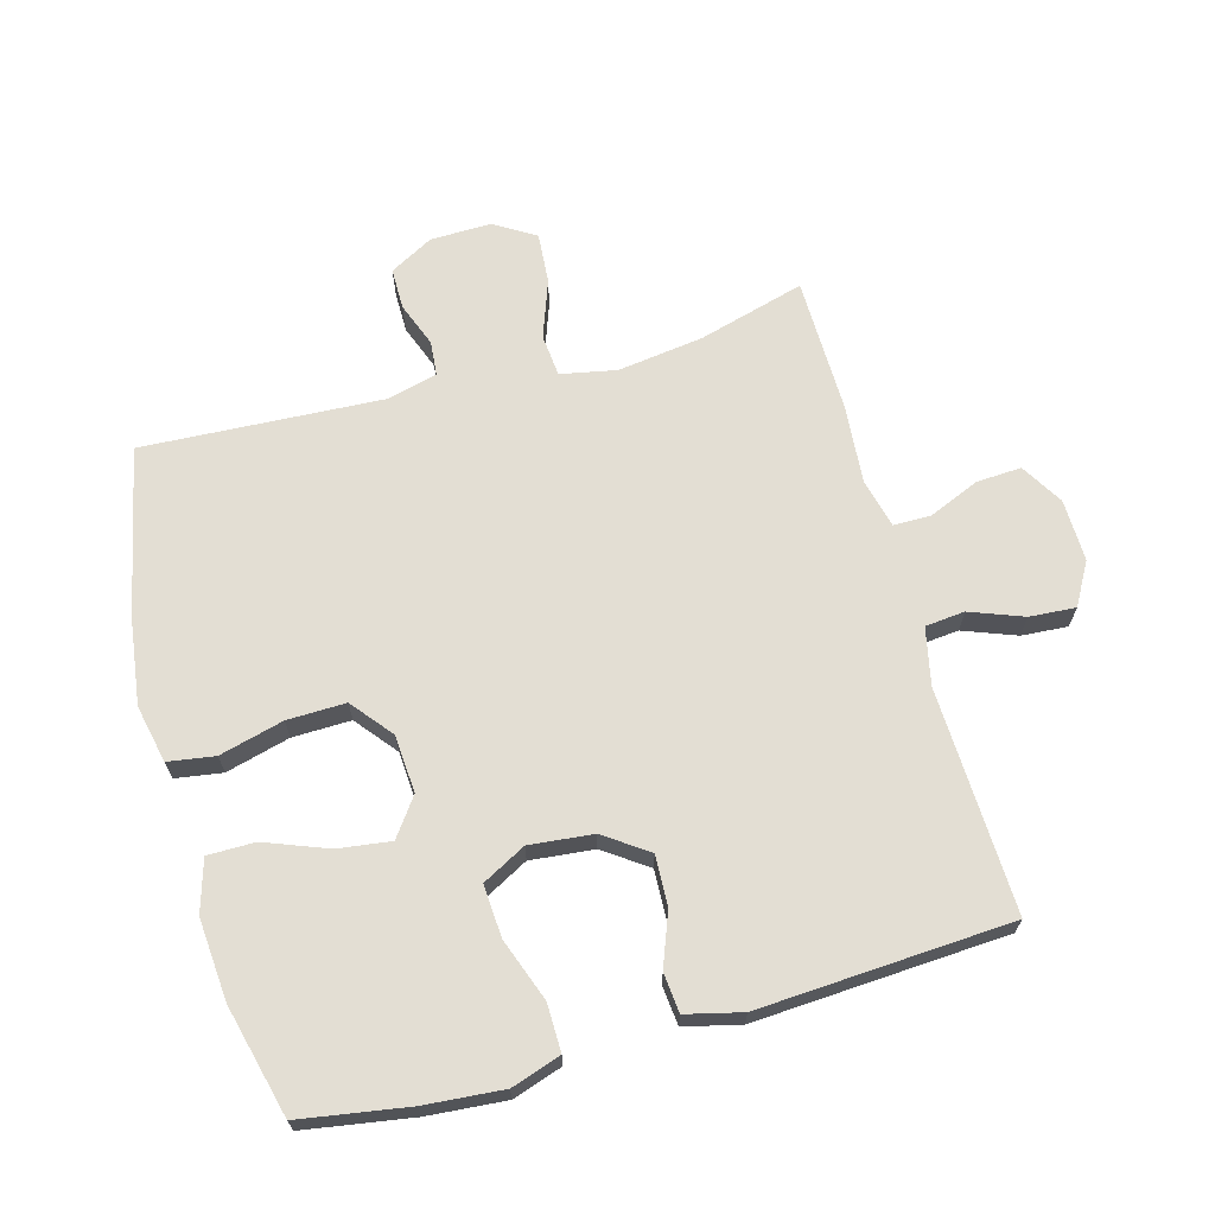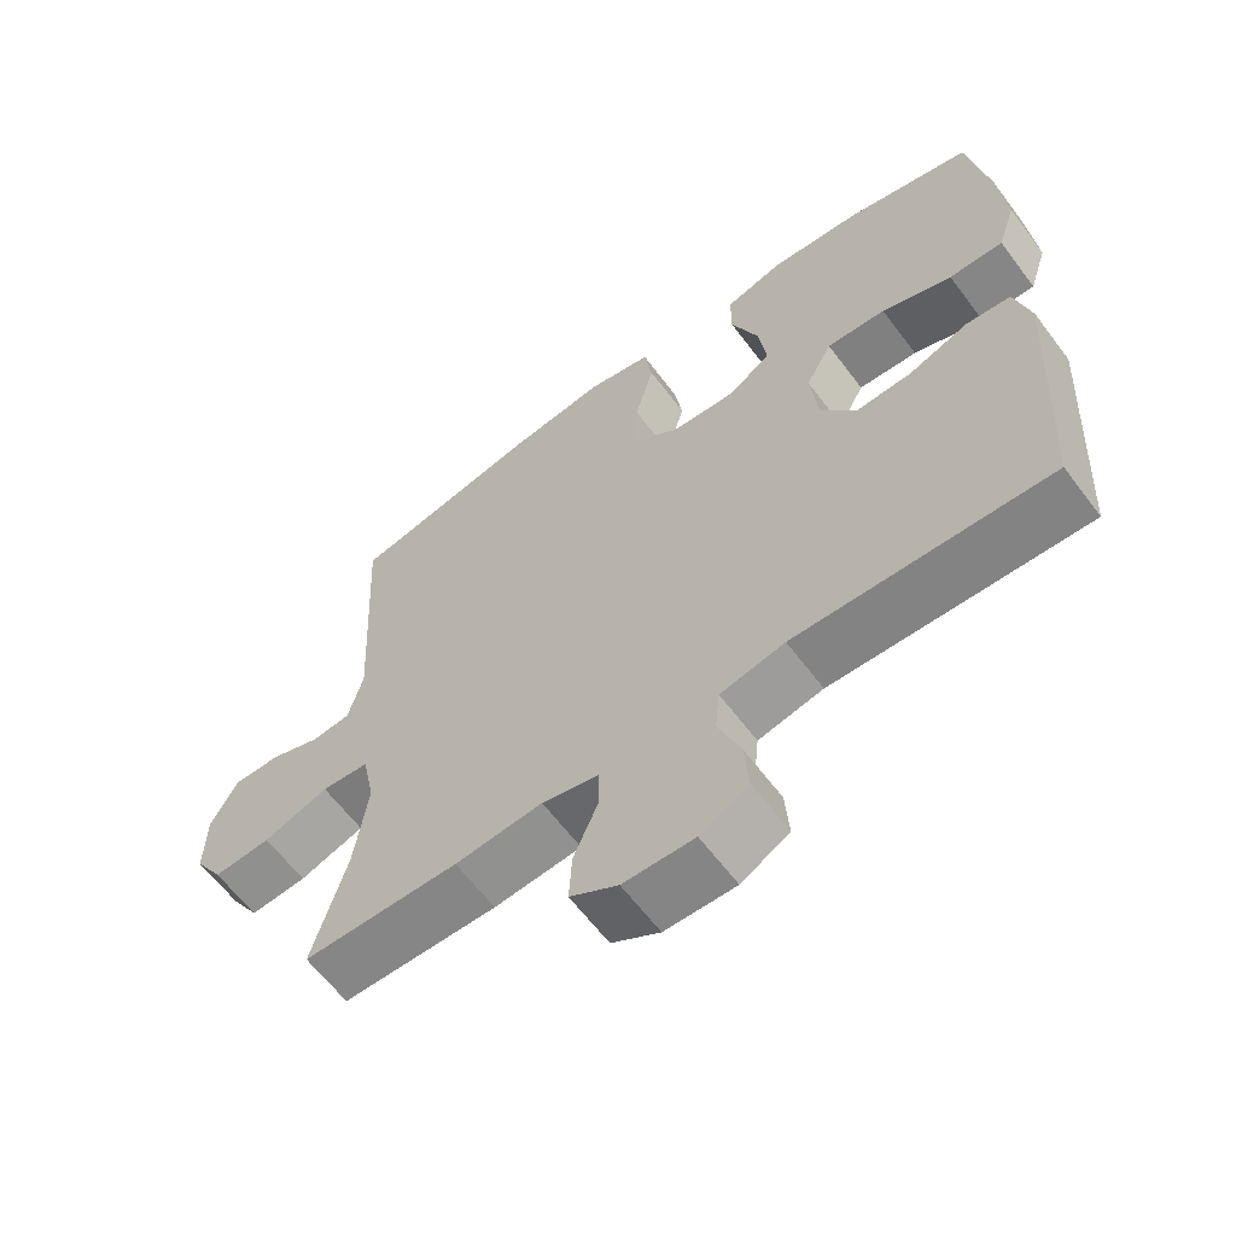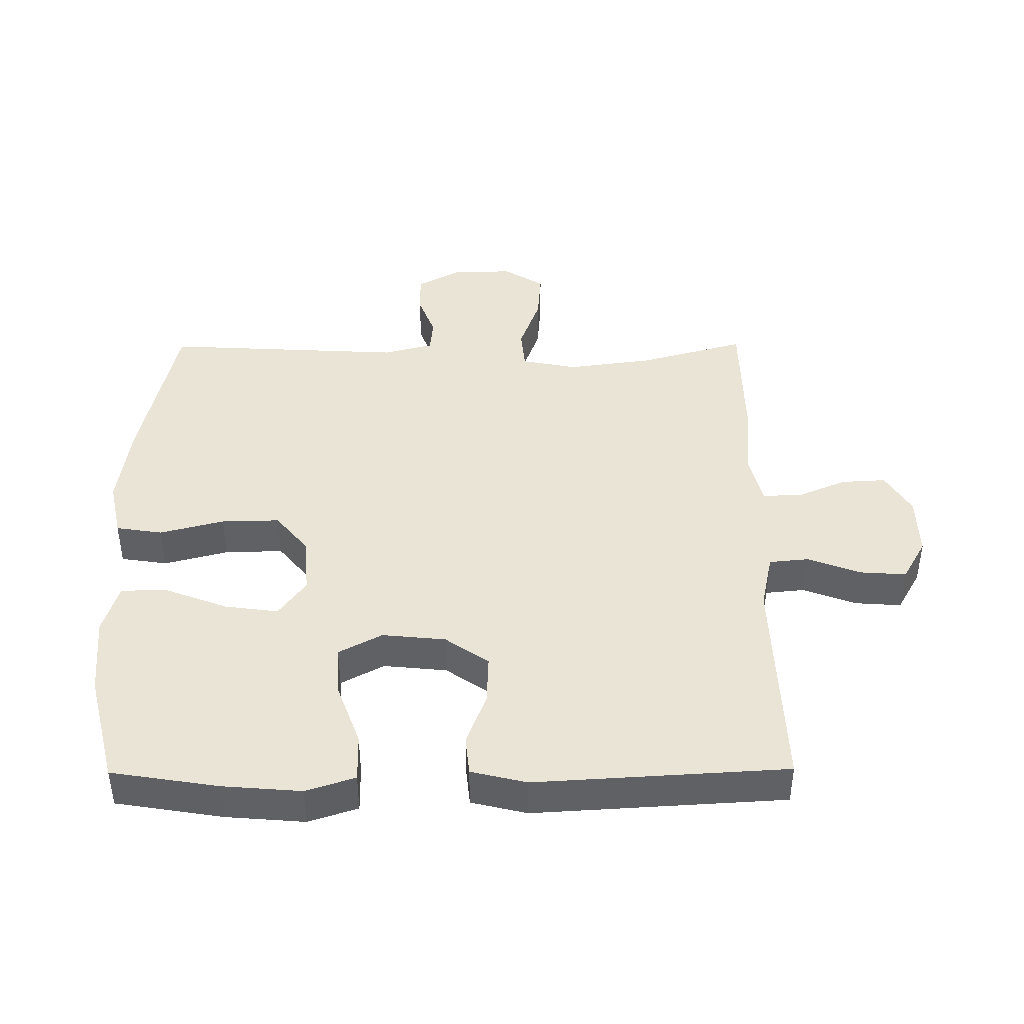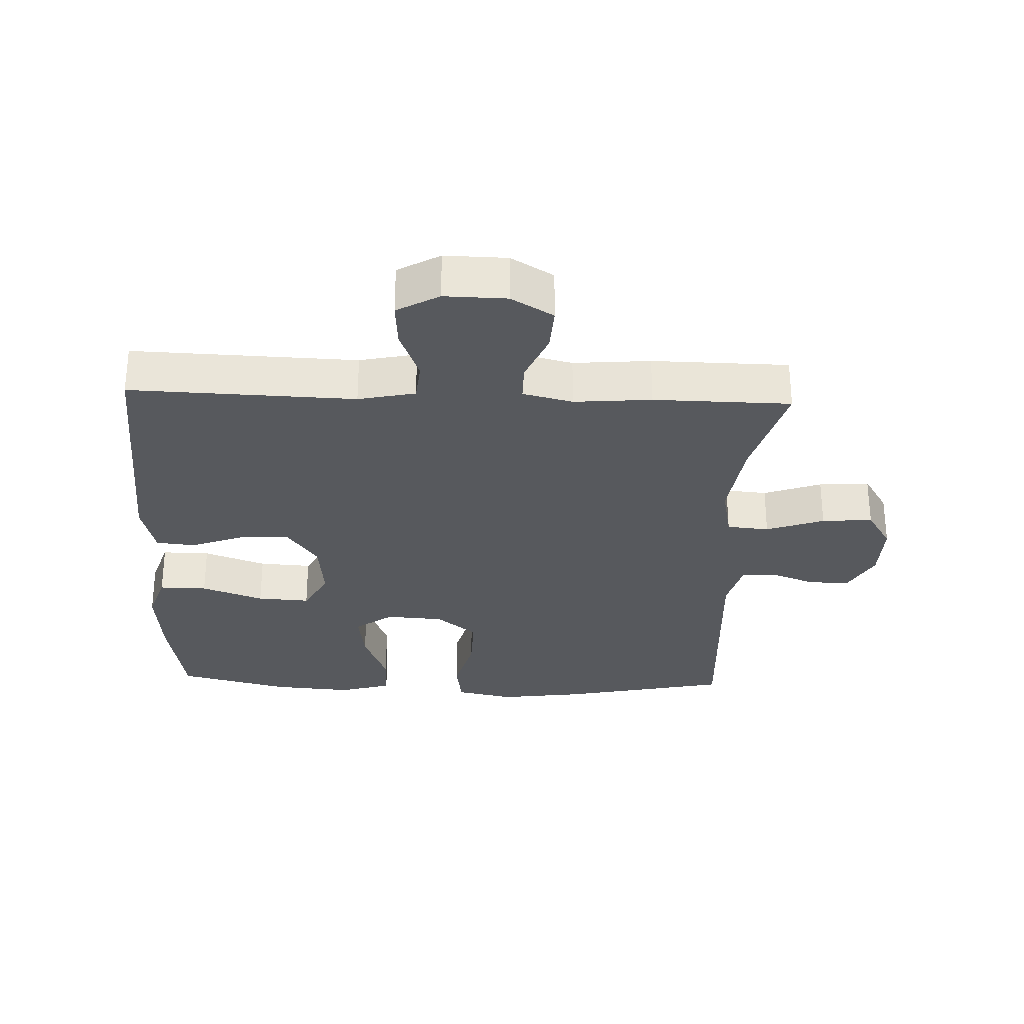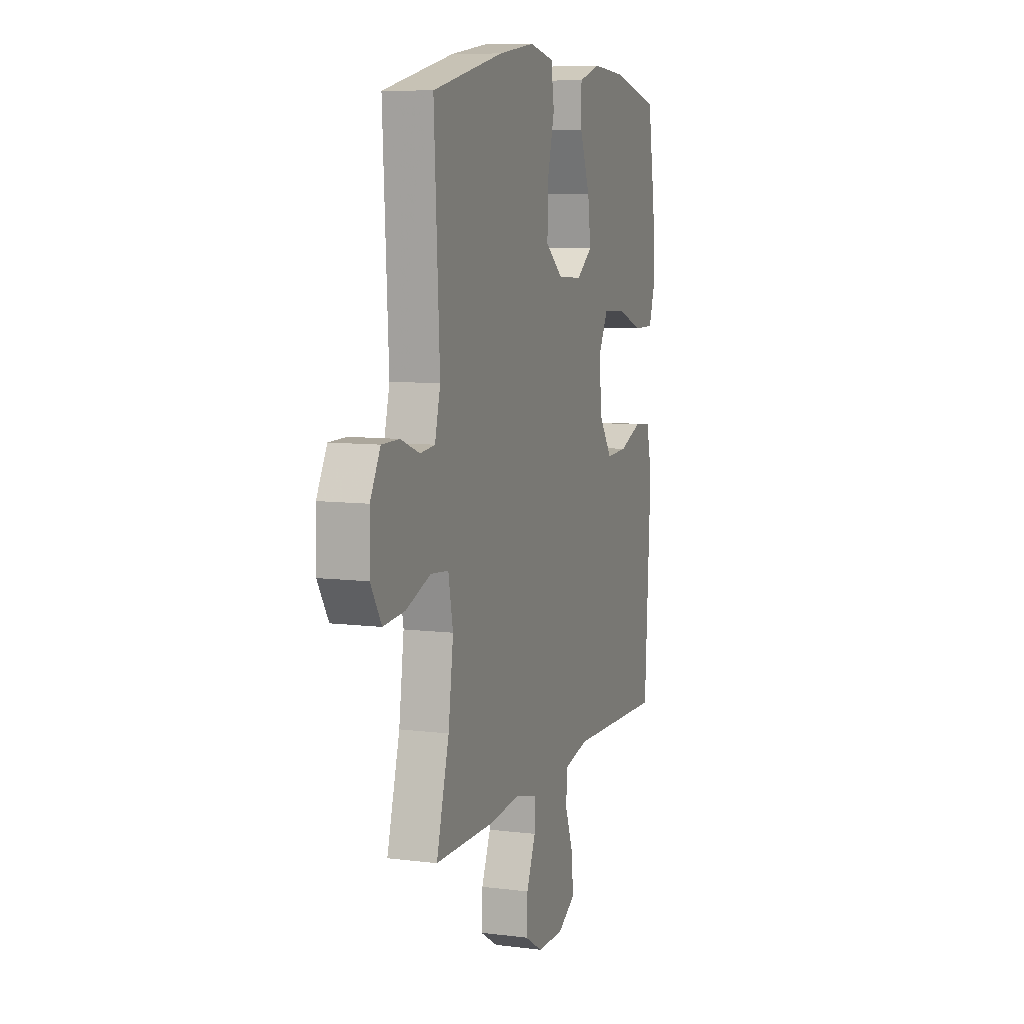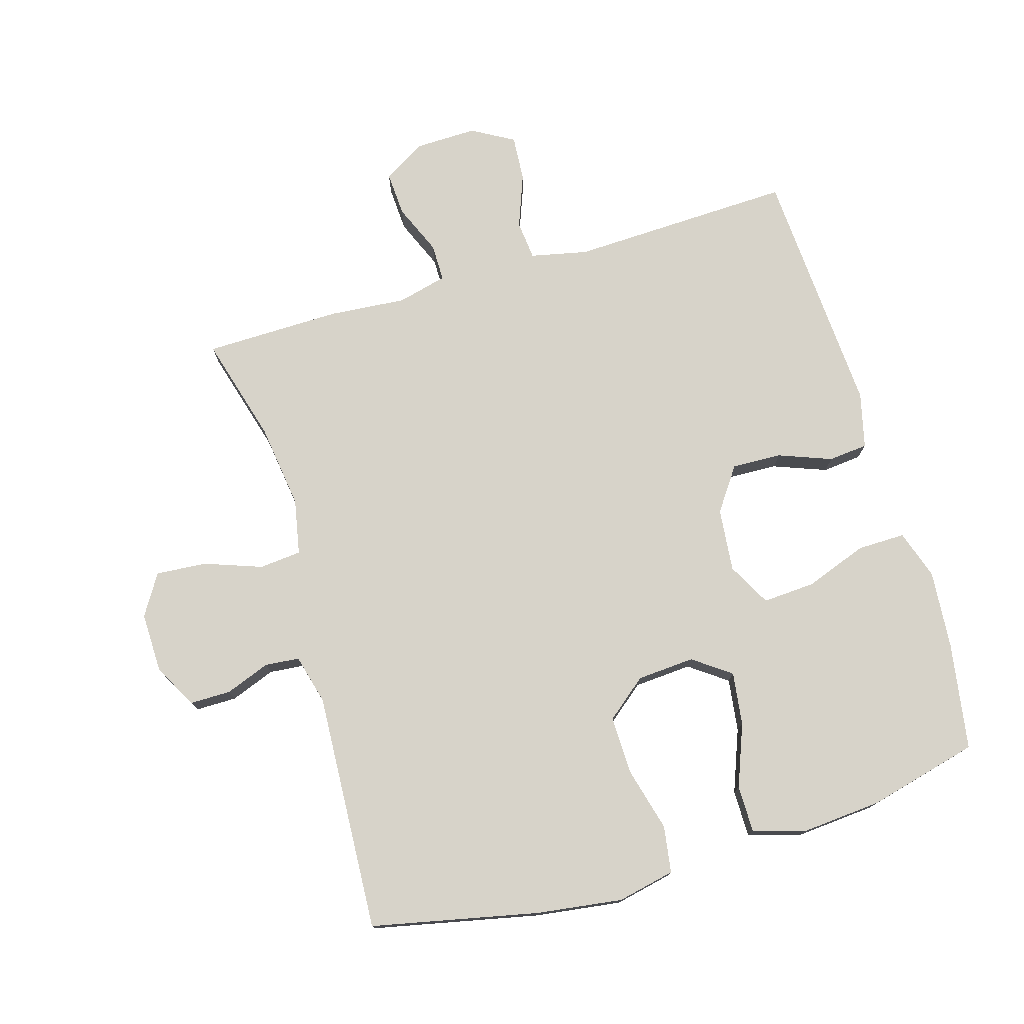
<metadata>
{"format":"obj","ext":"obj","renderer":"f3d","projection":"perspective","resolution":1024,"background":"white","views":[{"elev":67.3,"azim":74.5,"up":"+Y"},{"elev":-62.6,"azim":36.9,"up":"+Z"},{"elev":42.7,"azim":89.6,"up":"+Y"},{"elev":-29.6,"azim":177.8,"up":"+Y"},{"elev":8.4,"azim":-71.1,"up":"+Z"},{"elev":76.1,"azim":-16.5,"up":"+Y"}]}
</metadata>
<code>
v -0.5 0.07 -0.5
v -0.454 0.07 -0.336
v -0.436 0.07 -0.204
v -0.453 0.07 -0.118
v -0.518 0.07 -0.112
v -0.607 0.07 -0.144
v -0.685 0.07 -0.15
v -0.724 0.07 -0.087
v -0.722 0.07 0.007
v -0.685 0.07 0.074
v -0.622 0.07 0.074
v -0.553 0.07 0.048
v -0.5 0.07 0.053
v -0.48 0.07 0.13
v -0.5 0.07 0.5
v -0.242 0.07 0.555
v -0.11 0.07 0.573
v -0.021 0.07 0.554
v -0.01 0.07 0.482
v -0.036 0.07 0.383
v -0.038 0.07 0.293
v 0.025 0.07 0.242
v 0.114 0.07 0.236
v 0.172 0.07 0.278
v 0.161 0.07 0.36
v 0.124 0.07 0.456
v 0.124 0.07 0.529
v 0.204 0.07 0.553
v 0.329 0.07 0.543
v 0.5 0.07 0.5
v 0.527 0.07 0.334
v 0.537 0.07 0.213
v 0.512 0.07 0.137
v 0.438 0.07 0.138
v 0.342 0.07 0.173
v 0.261 0.07 0.178
v 0.225 0.07 0.111
v 0.235 0.07 0.013
v 0.282 0.07 -0.054
v 0.359 0.07 -0.051
v 0.441 0.07 -0.02
v 0.502 0.07 -0.026
v 0.523 0.07 -0.112
v 0.5 0.07 -0.5
v 0.154 0.07 -0.488
v 0.066 0.07 -0.507
v 0.06 0.07 -0.568
v 0.091 0.07 -0.65
v 0.096 0.07 -0.721
v 0.031 0.07 -0.758
v -0.065 0.07 -0.756
v -0.13 0.07 -0.717
v -0.126 0.07 -0.648
v -0.093 0.07 -0.57
v -0.093 0.07 -0.512
v -0.17 0.07 -0.493
v -0.289 0.07 -0.503
v -0.5 0 -0.5
v -0.454 0 -0.336
v -0.436 0 -0.204
v -0.453 0 -0.118
v -0.518 0 -0.112
v -0.607 0 -0.144
v -0.685 0 -0.15
v -0.724 0 -0.087
v -0.722 0 0.007
v -0.685 0 0.074
v -0.622 0 0.074
v -0.553 0 0.048
v -0.5 0 0.053
v -0.48 0 0.13
v -0.5 0 0.5
v -0.242 0 0.555
v -0.11 0 0.573
v -0.021 0 0.554
v -0.01 0 0.482
v -0.036 0 0.383
v -0.038 0 0.293
v 0.025 0 0.242
v 0.114 0 0.236
v 0.172 0 0.278
v 0.161 0 0.36
v 0.124 0 0.456
v 0.124 0 0.529
v 0.204 0 0.553
v 0.329 0 0.543
v 0.5 0 0.5
v 0.527 0 0.334
v 0.537 0 0.213
v 0.512 0 0.137
v 0.438 0 0.138
v 0.342 0 0.173
v 0.261 0 0.178
v 0.225 0 0.111
v 0.235 0 0.013
v 0.282 0 -0.054
v 0.359 0 -0.051
v 0.441 0 -0.02
v 0.502 0 -0.026
v 0.523 0 -0.112
v 0.5 0 -0.5
v 0.154 0 -0.488
v 0.066 0 -0.507
v 0.06 0 -0.568
v 0.091 0 -0.65
v 0.096 0 -0.721
v 0.031 0 -0.758
v -0.065 0 -0.756
v -0.13 0 -0.717
v -0.126 0 -0.648
v -0.093 0 -0.57
v -0.093 0 -0.512
v -0.17 0 -0.493
v -0.289 0 -0.503
f 56 57 1 2
f 55 56 2 3
f 52 53 54
f 51 52 54
f 50 51 54
f 49 50 54
f 48 49 54
f 47 48 54
f 46 47 54 55
f 55 3 4
f 46 55 4
f 45 46 4
f 43 44 45
f 42 43 45
f 41 42 45
f 40 41 45
f 39 40 45 4
f 33 34 35
f 32 33 35
f 31 32 35
f 30 31 35
f 29 30 35
f 28 29 35
f 27 28 35
f 26 27 35
f 25 26 35
f 24 25 35 36
f 23 24 36 37
f 18 19 20
f 17 18 20
f 16 17 20
f 15 16 20
f 14 15 20
f 13 14 20 21
f 10 11 12
f 9 10 12
f 8 9 12
f 7 8 12
f 6 7 12
f 5 6 12
f 5 12 13
f 4 5 13
f 39 4 13
f 38 39 13
f 37 38 13
f 23 37 13
f 22 23 13
f 13 21 22
f 59 58 114 113
f 60 59 113 112
f 111 110 109
f 111 109 108
f 111 108 107
f 111 107 106
f 111 106 105
f 111 105 104
f 112 111 104 103
f 61 60 112
f 61 112 103
f 61 103 102
f 102 101 100
f 102 100 99
f 102 99 98
f 102 98 97
f 61 102 97 96
f 92 91 90
f 92 90 89
f 92 89 88
f 92 88 87
f 92 87 86
f 92 86 85
f 92 85 84
f 92 84 83
f 92 83 82
f 93 92 82 81
f 94 93 81 80
f 77 76 75
f 77 75 74
f 77 74 73
f 77 73 72
f 77 72 71
f 78 77 71 70
f 69 68 67
f 69 67 66
f 69 66 65
f 69 65 64
f 69 64 63
f 69 63 62
f 70 69 62
f 70 62 61
f 70 61 96
f 70 96 95
f 70 95 94
f 70 94 80
f 70 80 79
f 79 78 70
f 1 58 59 2
f 2 59 60 3
f 3 60 61 4
f 4 61 62 5
f 5 62 63 6
f 6 63 64 7
f 7 64 65 8
f 8 65 66 9
f 9 66 67 10
f 10 67 68 11
f 11 68 69 12
f 12 69 70 13
f 13 70 71 14
f 14 71 72 15
f 15 72 73 16
f 16 73 74 17
f 17 74 75 18
f 18 75 76 19
f 19 76 77 20
f 20 77 78 21
f 21 78 79 22
f 22 79 80 23
f 23 80 81 24
f 24 81 82 25
f 25 82 83 26
f 26 83 84 27
f 27 84 85 28
f 28 85 86 29
f 29 86 87 30
f 30 87 88 31
f 31 88 89 32
f 32 89 90 33
f 33 90 91 34
f 34 91 92 35
f 35 92 93 36
f 36 93 94 37
f 37 94 95 38
f 38 95 96 39
f 39 96 97 40
f 40 97 98 41
f 41 98 99 42
f 42 99 100 43
f 43 100 101 44
f 44 101 102 45
f 45 102 103 46
f 46 103 104 47
f 47 104 105 48
f 48 105 106 49
f 49 106 107 50
f 50 107 108 51
f 51 108 109 52
f 52 109 110 53
f 53 110 111 54
f 54 111 112 55
f 55 112 113 56
f 56 113 114 57
f 57 114 58 1

</code>
